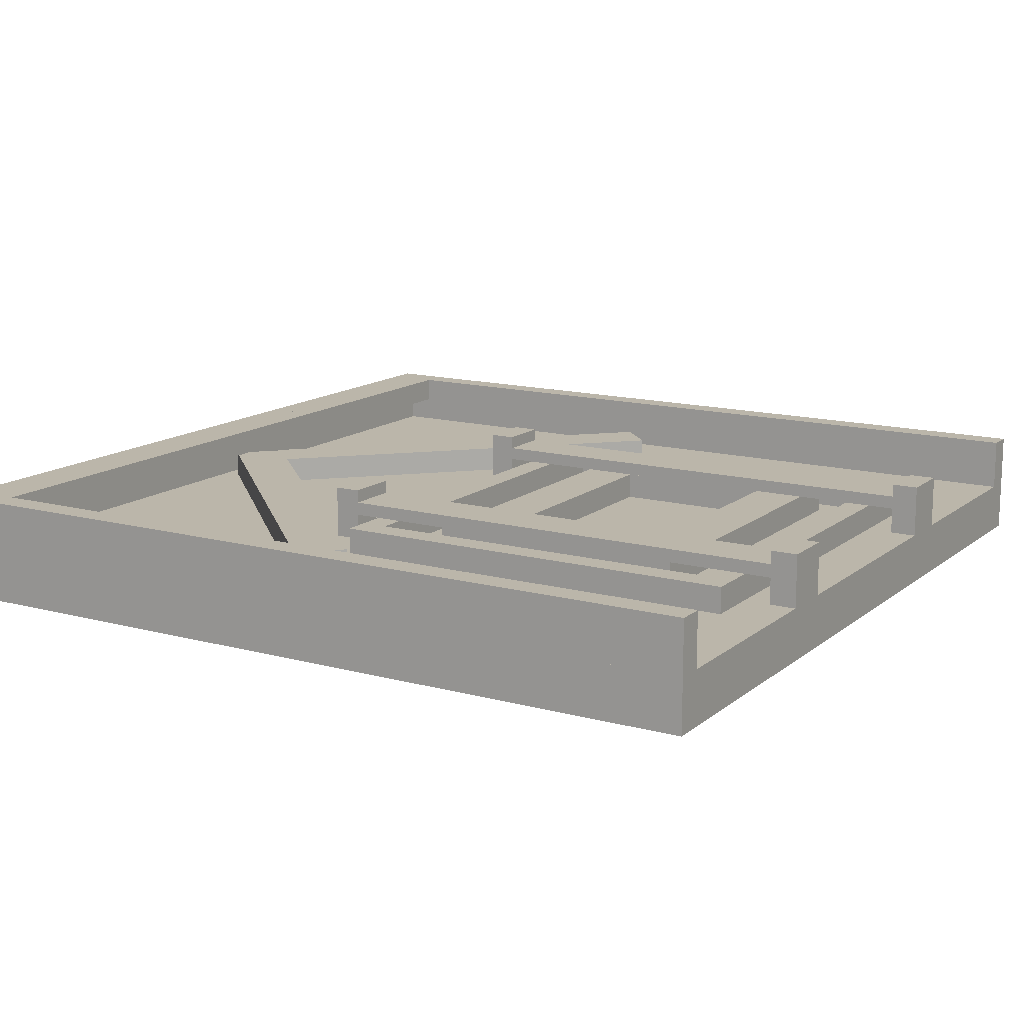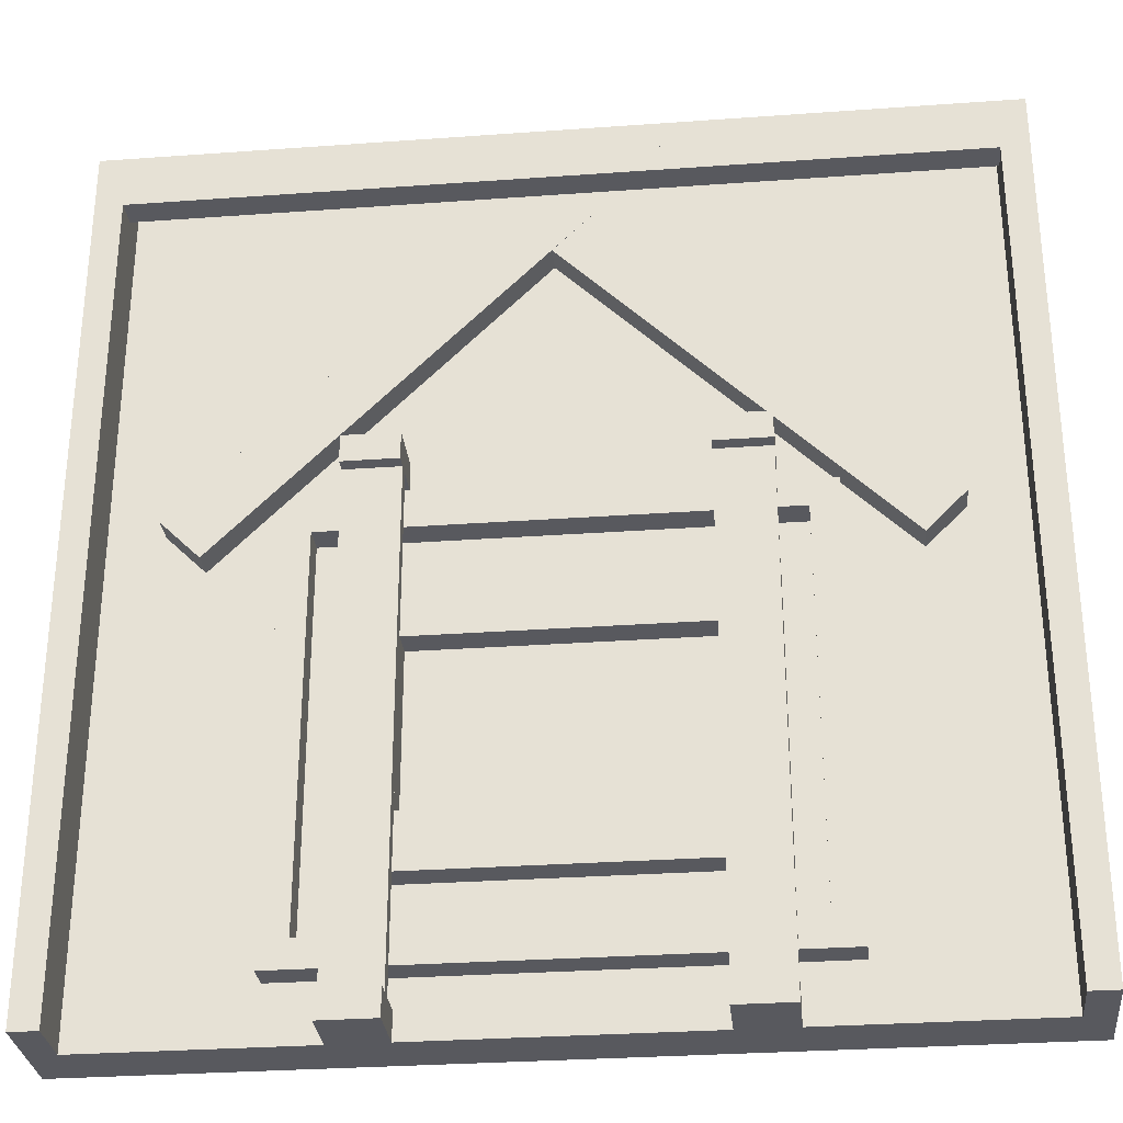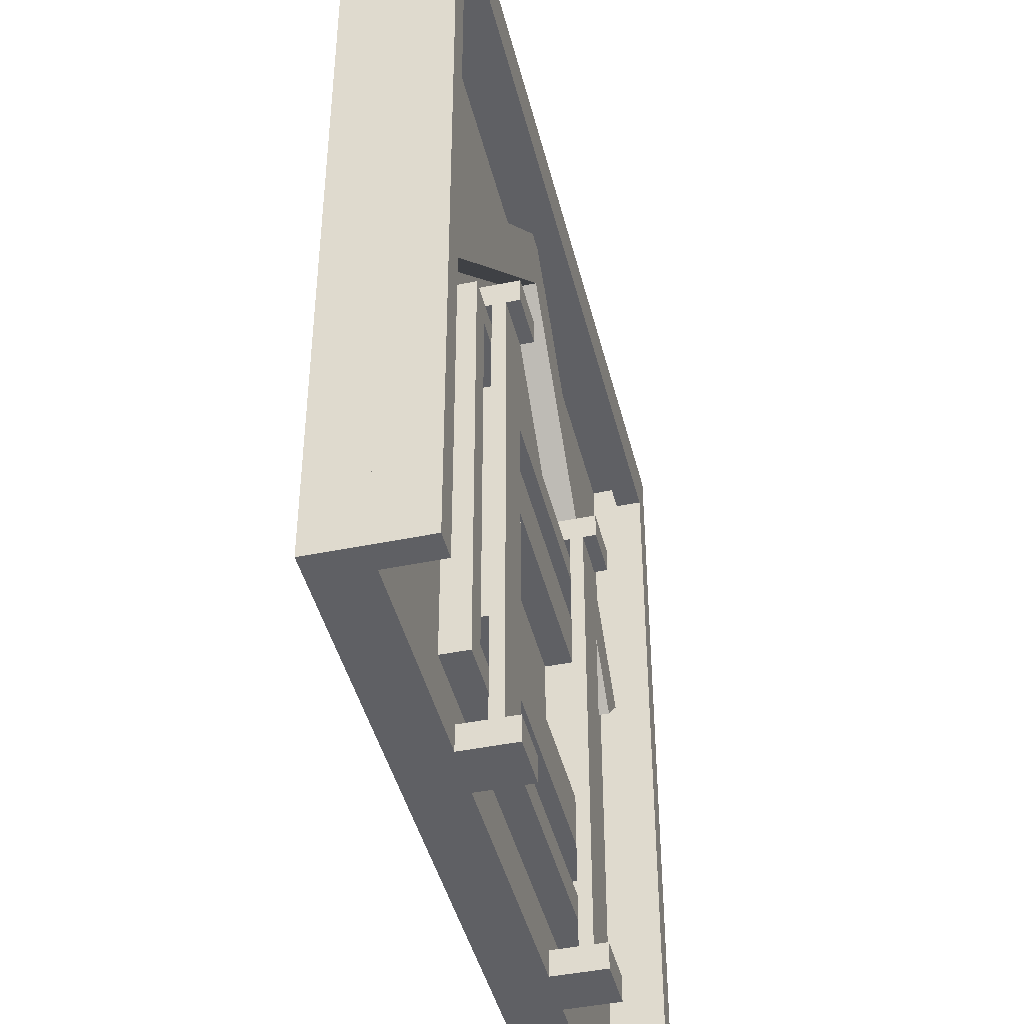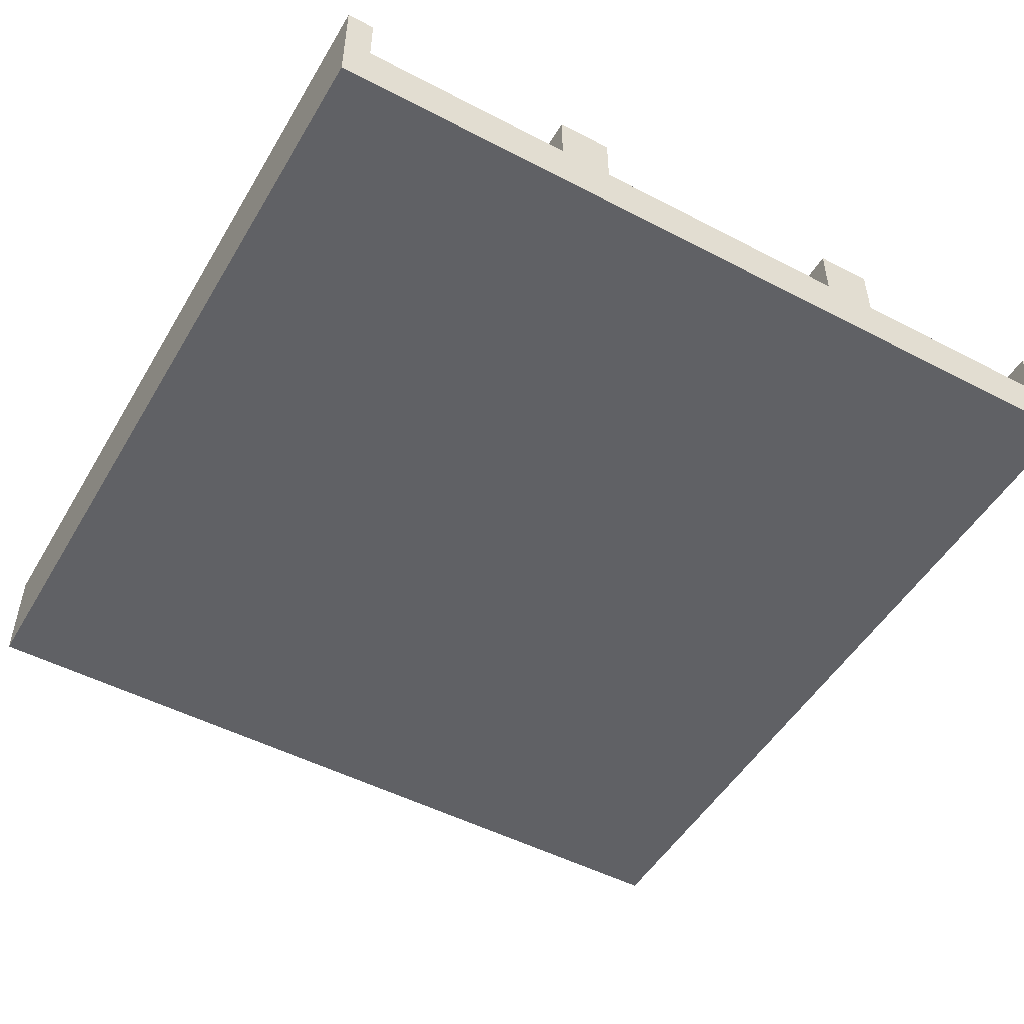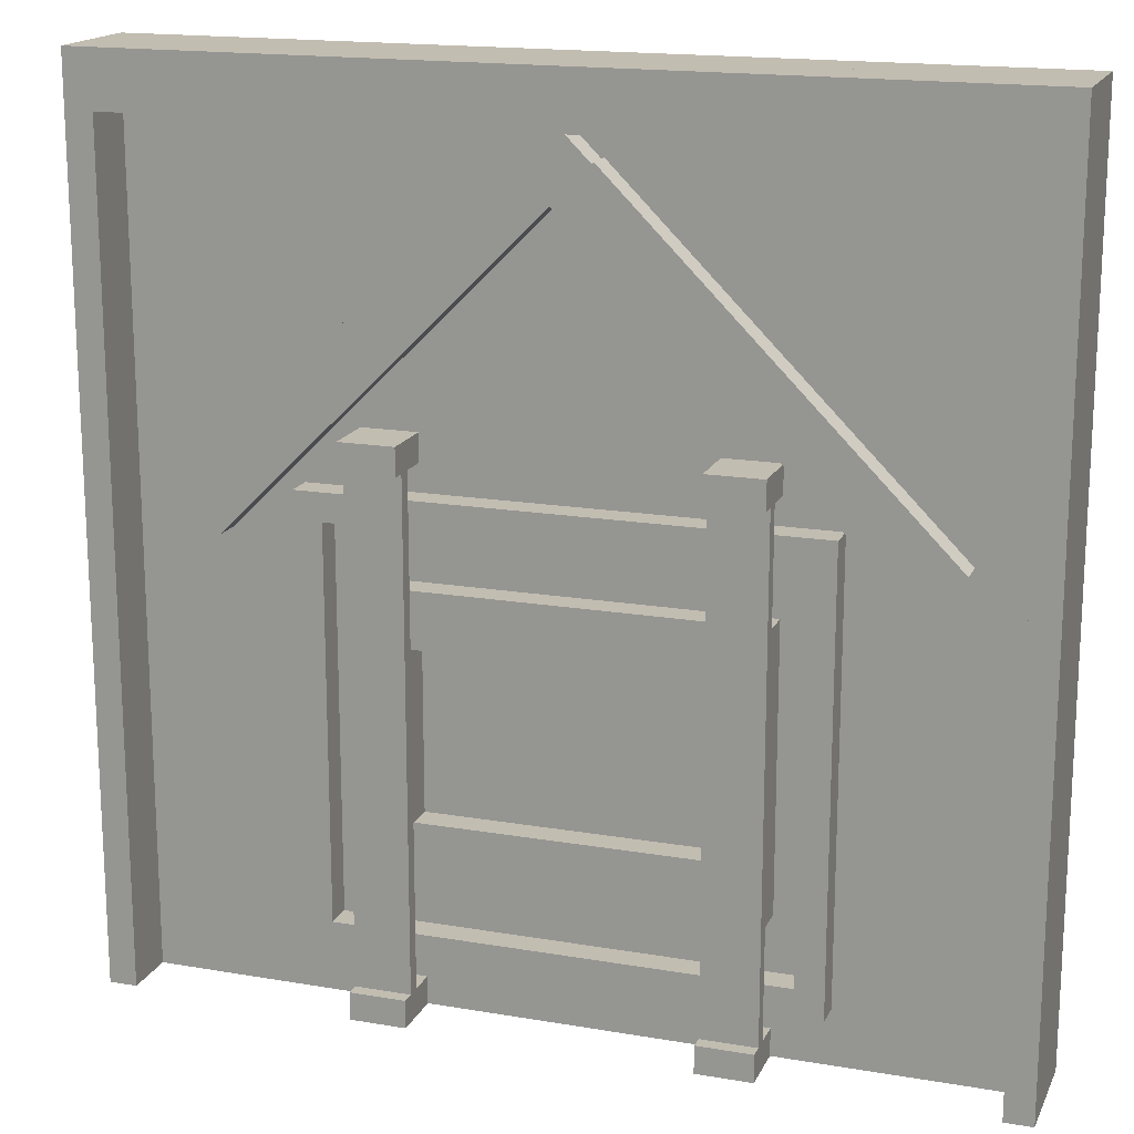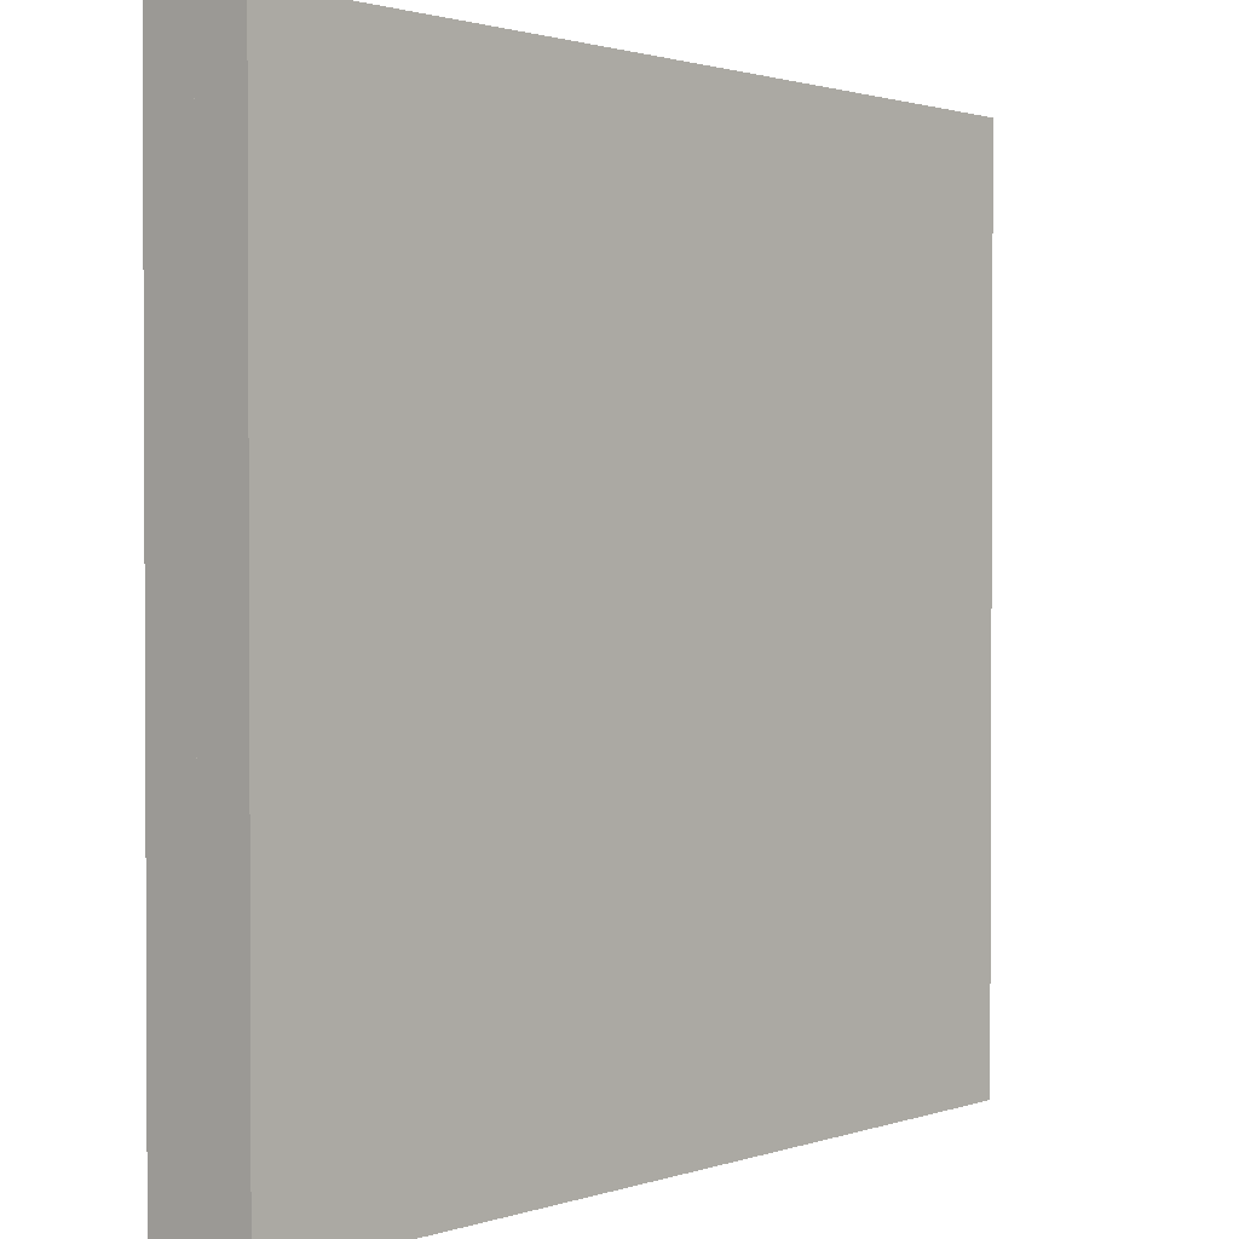
<metadata>
{"format":"obj","ext":"obj","renderer":"f3d","projection":"perspective","resolution":1024,"background":"white","views":[{"elev":14.0,"azim":-59.0,"up":"+Z"},{"elev":-30.3,"azim":6.0,"up":"+Y"},{"elev":-43.6,"azim":-76.3,"up":"+Y"},{"elev":-50.2,"azim":-29.8,"up":"+Z"},{"elev":17.0,"azim":18.9,"up":"+Y"},{"elev":1.5,"azim":131.6,"up":"+Y"}]}
</metadata>
<code>
o cube
v 0.0625 1.938 0.1875
v 0.0625 1.938 0.25
v 0.0625 1.875 0.1875
v 0.0625 1.875 0.25
v 1.938 1.938 0.1875
v 1.938 1.938 0.25
v 1.938 1.875 0.1875
v 1.938 1.875 0.25
v 0.6875 0.9375 0.125
v 0.6875 0.9375 0.1875
v 0.6875 0.8125 0.125
v 0.6875 0.8125 0.1875
v 1.312 0.9375 0.125
v 1.312 0.9375 0.1875
v 1.312 0.8125 0.125
v 1.312 0.8125 0.1875
v 0.1862 1.105 0.125
v 0.1862 1.105 0.1875
v 0.2746 1.017 0.125
v 0.2746 1.017 0.1875
v 0.9817 1.901 0.125
v 0.9817 1.901 0.1875
v 1.07 1.812 0.125
v 1.07 1.812 0.1875
v 0.0625 2 0.125
v 0.0625 2 0.25
v 0.0625 1.938 0.125
v 0.0625 1.938 0.25
v 1.938 2 0.125
v 1.938 2 0.25
v 1.938 1.938 0.125
v 1.938 1.938 0.25
v -1.11e-16 2 5.551e-17
v 0 2 0.125
v -1.11e-16 0 5.551e-17
v 0 0 0.125
v 2 2 -2.22e-16
v 2 2 0.125
v 2 0 -2.22e-16
v 2 0 0.125
v 1.075 1.816 0.125
v 1.075 1.816 0.1875
v 0.9861 1.728 0.125
v 0.9861 1.728 0.1875
v 1.813 1.078 0.125
v 1.813 1.078 0.1875
v 1.724 0.9899 0.125
v 1.724 0.9899 0.1875
v 0.4375 1.125 0.125
v 0.4375 1.125 0.1875
v 0.4375 1.062 0.125
v 0.4375 1.062 0.1875
v 1.562 1.125 0.125
v 1.562 1.125 0.1875
v 1.562 1.062 0.125
v 1.562 1.062 0.1875
v 1.5 1.062 0.125
v 1.5 1.062 0.1875
v 1.5 0.1875 0.125
v 1.5 0.1875 0.1875
v 1.562 1.062 0.125
v 1.562 1.062 0.1875
v 1.562 0.1875 0.125
v 1.562 0.1875 0.1875
v 0.4375 1.062 0.125
v 0.4375 1.062 0.1875
v 0.4375 0.1875 0.125
v 0.4375 0.1875 0.1875
v 0.5 1.062 0.125
v 0.5 1.062 0.1875
v 0.5 0.1875 0.125
v 0.5 0.1875 0.1875
v 0.4375 0.1875 0.125
v 0.4375 0.1875 0.1875
v 0.4375 0.125 0.125
v 0.4375 0.125 0.1875
v 1.562 0.1875 0.125
v 1.562 0.1875 0.1875
v 1.562 0.125 0.125
v 1.562 0.125 0.1875
v 1.312 0.9375 0.125
v 1.312 0.9375 0.1875
v 1.312 0.3125 0.125
v 1.312 0.3125 0.1875
v 1.438 0.9375 0.125
v 1.438 0.9375 0.1875
v 1.438 0.3125 0.125
v 1.438 0.3125 0.1875
v 0.5625 0.9375 0.125
v 0.5625 0.9375 0.1875
v 0.5625 0.3125 0.125
v 0.5625 0.3125 0.1875
v 0.6875 0.9375 0.125
v 0.6875 0.9375 0.1875
v 0.6875 0.3125 0.125
v 0.6875 0.3125 0.1875
v 0.6875 0.4375 0.125
v 0.6875 0.4375 0.1875
v 0.6875 0.3125 0.125
v 0.6875 0.3125 0.1875
v 1.312 0.4375 0.125
v 1.312 0.4375 0.1875
v 1.312 0.3125 0.125
v 1.312 0.3125 0.1875
v 0.5625 1.25 0.125
v 0.5625 1.25 0.25
v 0.5625 1.188 0.125
v 0.5625 1.188 0.25
v 0.6875 1.25 0.125
v 0.6875 1.25 0.25
v 0.6875 1.188 0.125
v 0.6875 1.188 0.25
v 1.312 1.25 0.125
v 1.312 1.25 0.25
v 1.312 1.188 0.125
v 1.312 1.188 0.25
v 1.438 1.25 0.125
v 1.438 1.25 0.25
v 1.438 1.188 0.125
v 1.438 1.188 0.25
v 0.5625 0.0625 0.125
v 0.5625 0.0625 0.25
v 0.5625 0 0.125
v 0.5625 0 0.25
v 0.6875 0.0625 0.125
v 0.6875 0.0625 0.25
v 0.6875 0 0.125
v 0.6875 0 0.25
v 1.312 0.0625 0.125
v 1.312 0.0625 0.25
v 1.312 0 0.125
v 1.312 0 0.25
v 1.438 0.0625 0.125
v 1.438 0.0625 0.25
v 1.438 0 0.125
v 1.438 0 0.25
v 0.5625 1.188 0.1875
v 0.5625 1.188 0.2188
v 0.5625 0.0625 0.1875
v 0.5625 0.0625 0.2188
v 0.6875 1.188 0.1875
v 0.6875 1.188 0.2188
v 0.6875 0.0625 0.1875
v 0.6875 0.0625 0.2188
v 1.312 1.188 0.1875
v 1.312 1.188 0.2187
v 1.312 0.0625 0.1875
v 1.312 0.0625 0.2187
v 1.438 1.188 0.1875
v 1.438 1.188 0.2187
v 1.438 0.0625 0.1875
v 1.438 0.0625 0.2187
v 1.938 2 0.125
v 1.938 2 0.25
v 1.938 0 0.125
v 1.938 0 0.25
v 2 2 0.125
v 2 2 0.25
v 2 0 0.125
v 2 0 0.25
v 0 2 0.125
v 0 2 0.25
v 0 0 0.125
v 0 0 0.25
v 0.0625 2 0.125
v 0.0625 2 0.25
v 0.0625 0 0.125
v 0.0625 0 0.25
f 4 2 1 3
f 7 5 6 8
f 1 2 6 5
f 4 3 7 8
f 3 1 5 7
f 8 6 2 4
f 12 10 9 11
f 15 13 14 16
f 9 10 14 13
f 12 11 15 16
f 11 9 13 15
f 16 14 10 12
f 20 18 17 19
f 23 21 22 24
f 17 18 22 21
f 20 19 23 24
f 19 17 21 23
f 24 22 18 20
f 28 26 25 27
f 31 29 30 32
f 25 26 30 29
f 28 27 31 32
f 27 25 29 31
f 32 30 26 28
f 36 34 33 35
f 39 37 38 40
f 33 34 38 37
f 36 35 39 40
f 35 33 37 39
f 40 38 34 36
f 44 42 41 43
f 47 45 46 48
f 41 42 46 45
f 44 43 47 48
f 43 41 45 47
f 48 46 42 44
f 52 50 49 51
f 55 53 54 56
f 49 50 54 53
f 52 51 55 56
f 51 49 53 55
f 56 54 50 52
f 60 58 57 59
f 63 61 62 64
f 57 58 62 61
f 60 59 63 64
f 59 57 61 63
f 64 62 58 60
f 68 66 65 67
f 71 69 70 72
f 65 66 70 69
f 68 67 71 72
f 67 65 69 71
f 72 70 66 68
f 76 74 73 75
f 79 77 78 80
f 73 74 78 77
f 76 75 79 80
f 75 73 77 79
f 80 78 74 76
f 84 82 81 83
f 87 85 86 88
f 81 82 86 85
f 84 83 87 88
f 83 81 85 87
f 88 86 82 84
f 92 90 89 91
f 95 93 94 96
f 89 90 94 93
f 92 91 95 96
f 91 89 93 95
f 96 94 90 92
f 100 98 97 99
f 103 101 102 104
f 97 98 102 101
f 100 99 103 104
f 99 97 101 103
f 104 102 98 100
f 108 106 105 107
f 111 109 110 112
f 105 106 110 109
f 108 107 111 112
f 107 105 109 111
f 112 110 106 108
f 116 114 113 115
f 119 117 118 120
f 113 114 118 117
f 116 115 119 120
f 115 113 117 119
f 120 118 114 116
f 124 122 121 123
f 127 125 126 128
f 121 122 126 125
f 124 123 127 128
f 123 121 125 127
f 128 126 122 124
f 132 130 129 131
f 135 133 134 136
f 129 130 134 133
f 132 131 135 136
f 131 129 133 135
f 136 134 130 132
f 140 138 137 139
f 143 141 142 144
f 137 138 142 141
f 140 139 143 144
f 139 137 141 143
f 144 142 138 140
f 148 146 145 147
f 151 149 150 152
f 145 146 150 149
f 148 147 151 152
f 147 145 149 151
f 152 150 146 148
f 156 154 153 155
f 159 157 158 160
f 153 154 158 157
f 156 155 159 160
f 155 153 157 159
f 160 158 154 156
f 164 162 161 163
f 167 165 166 168
f 161 162 166 165
f 164 163 167 168
f 163 161 165 167
f 168 166 162 164

</code>
